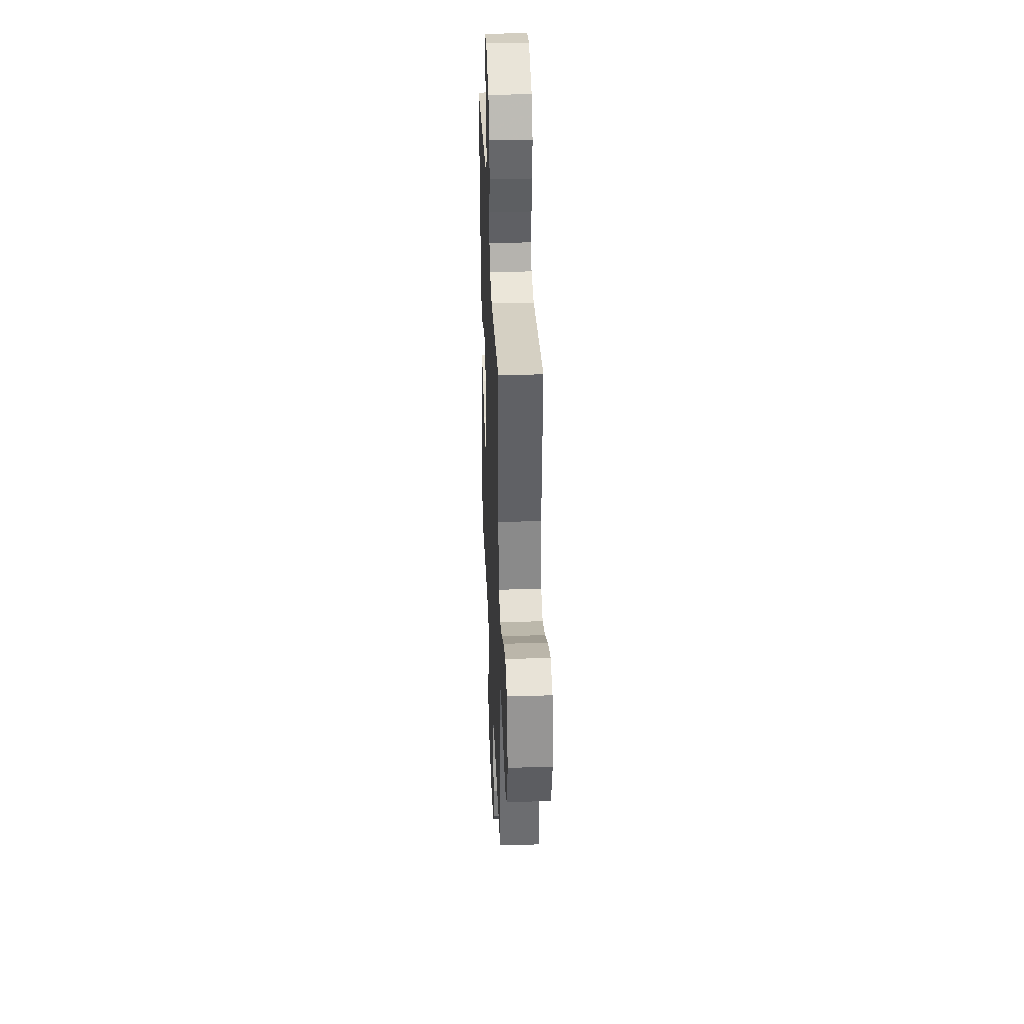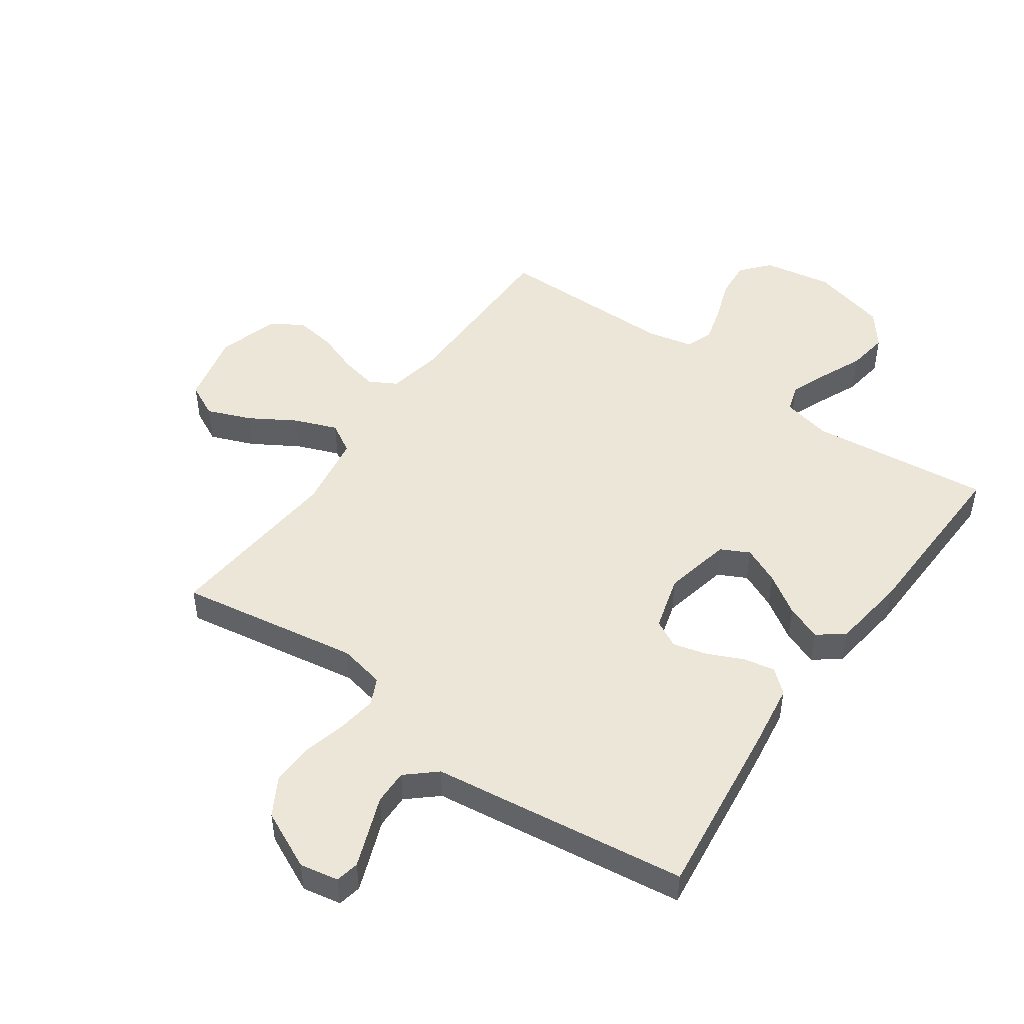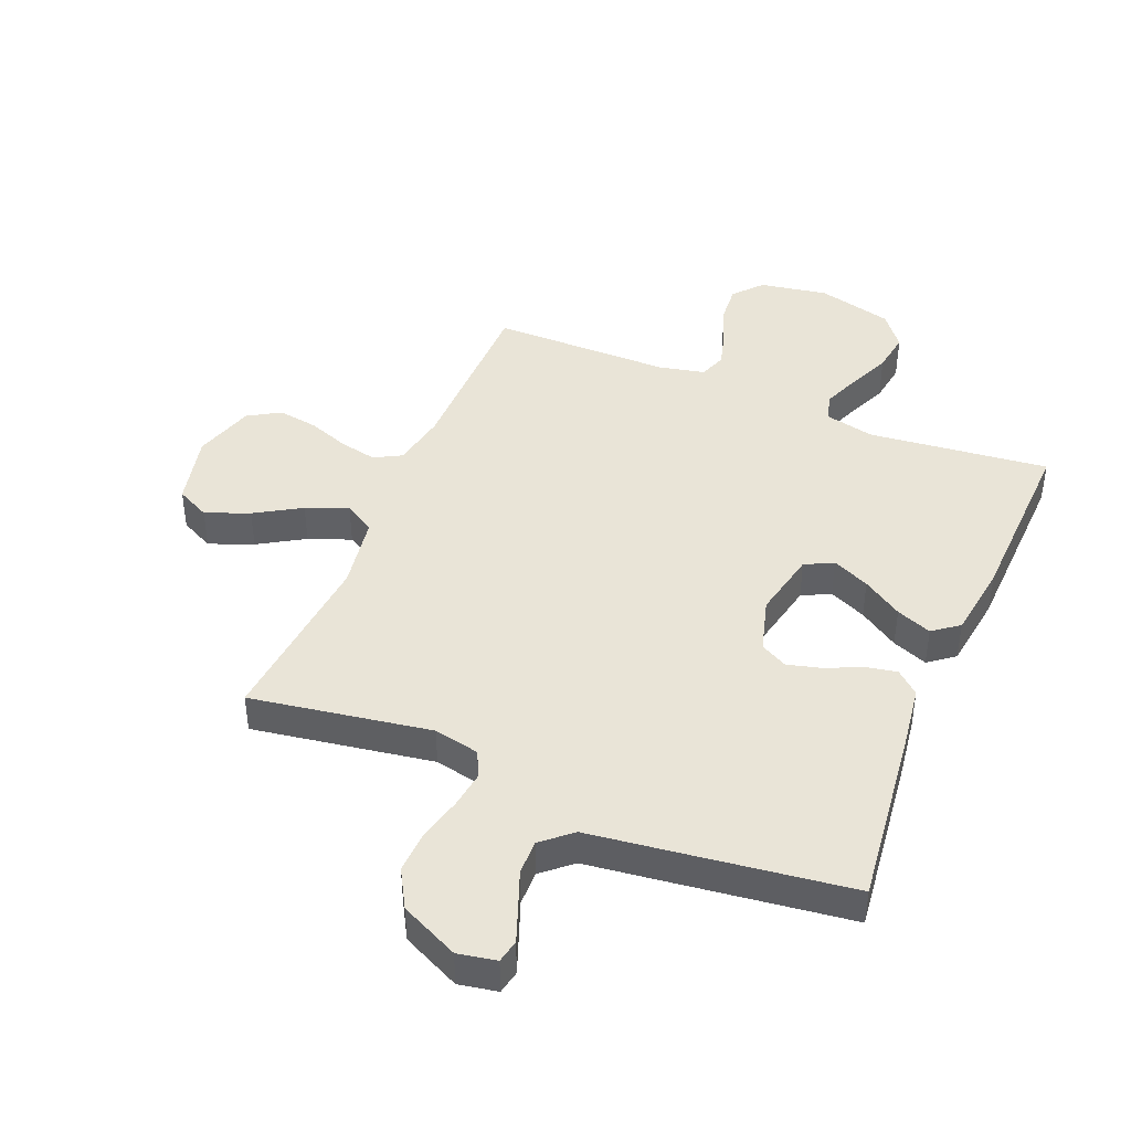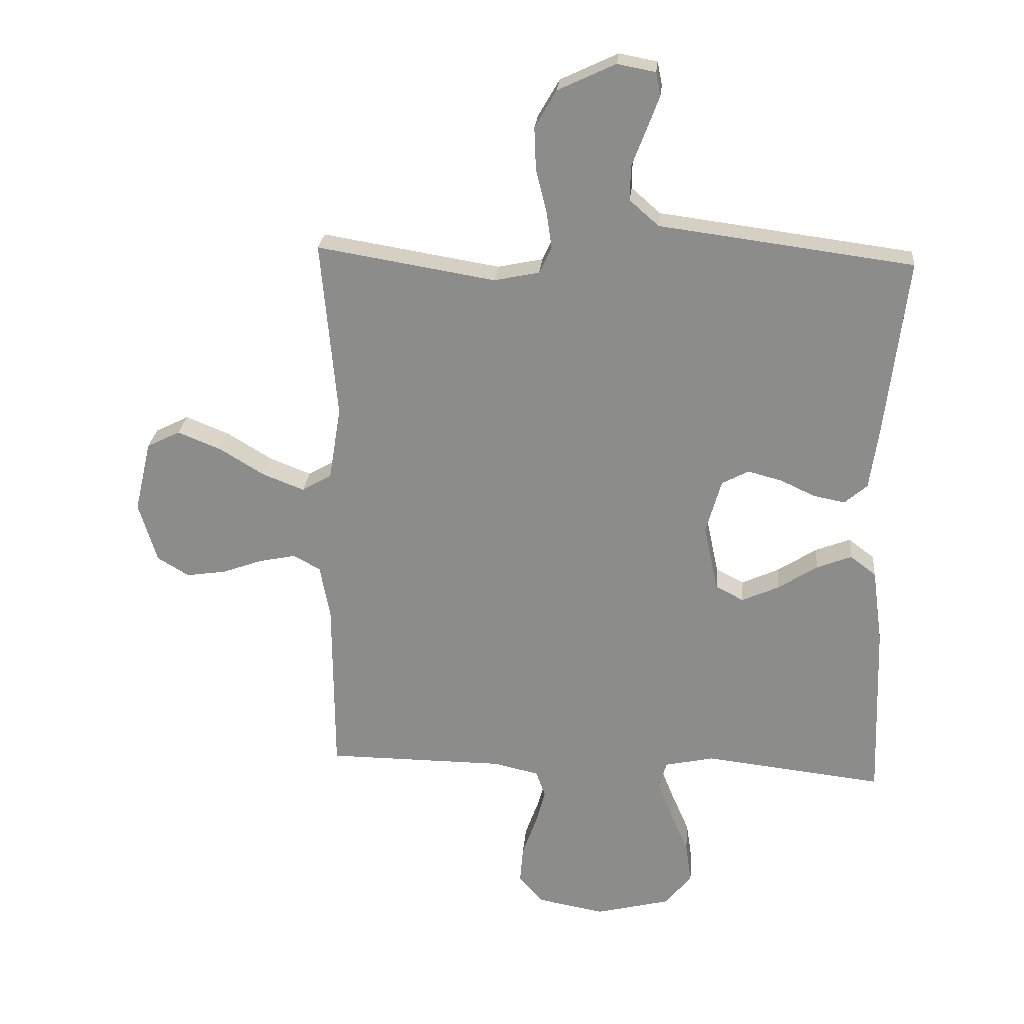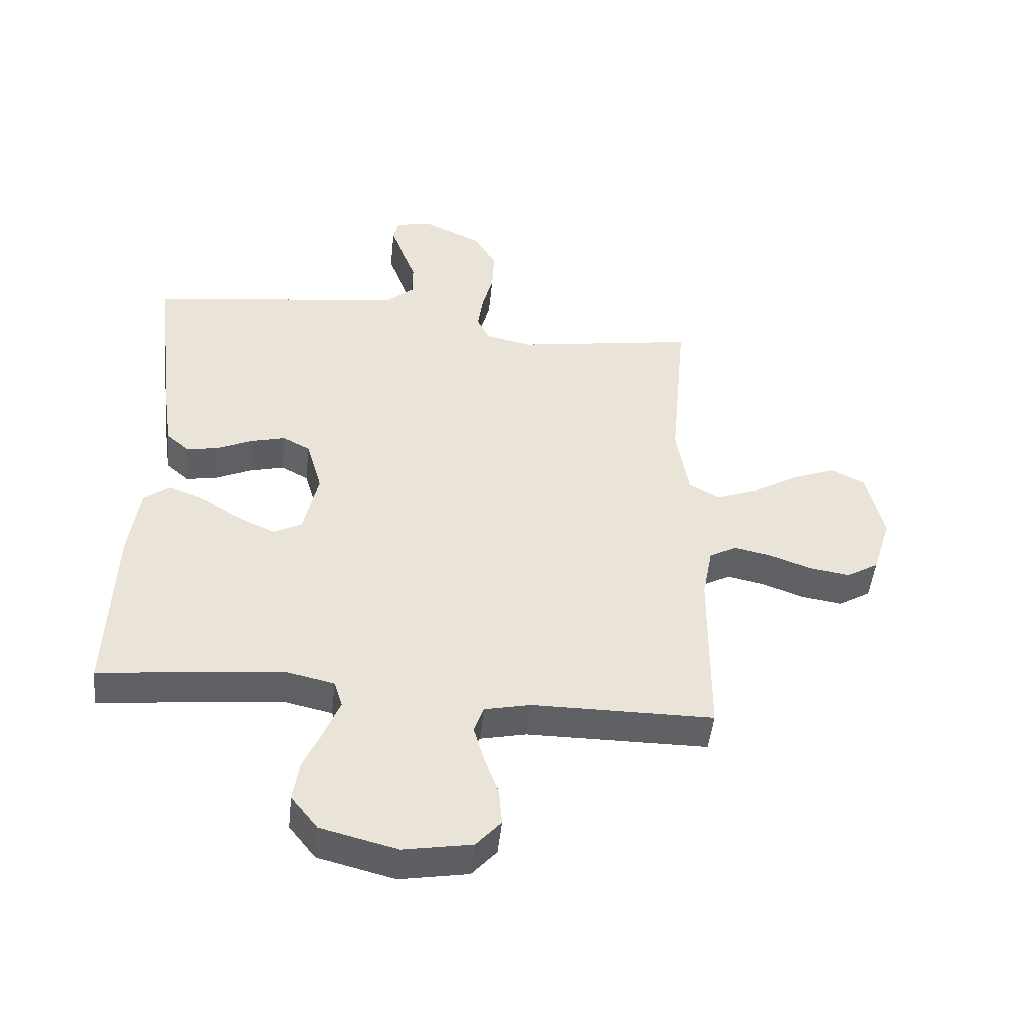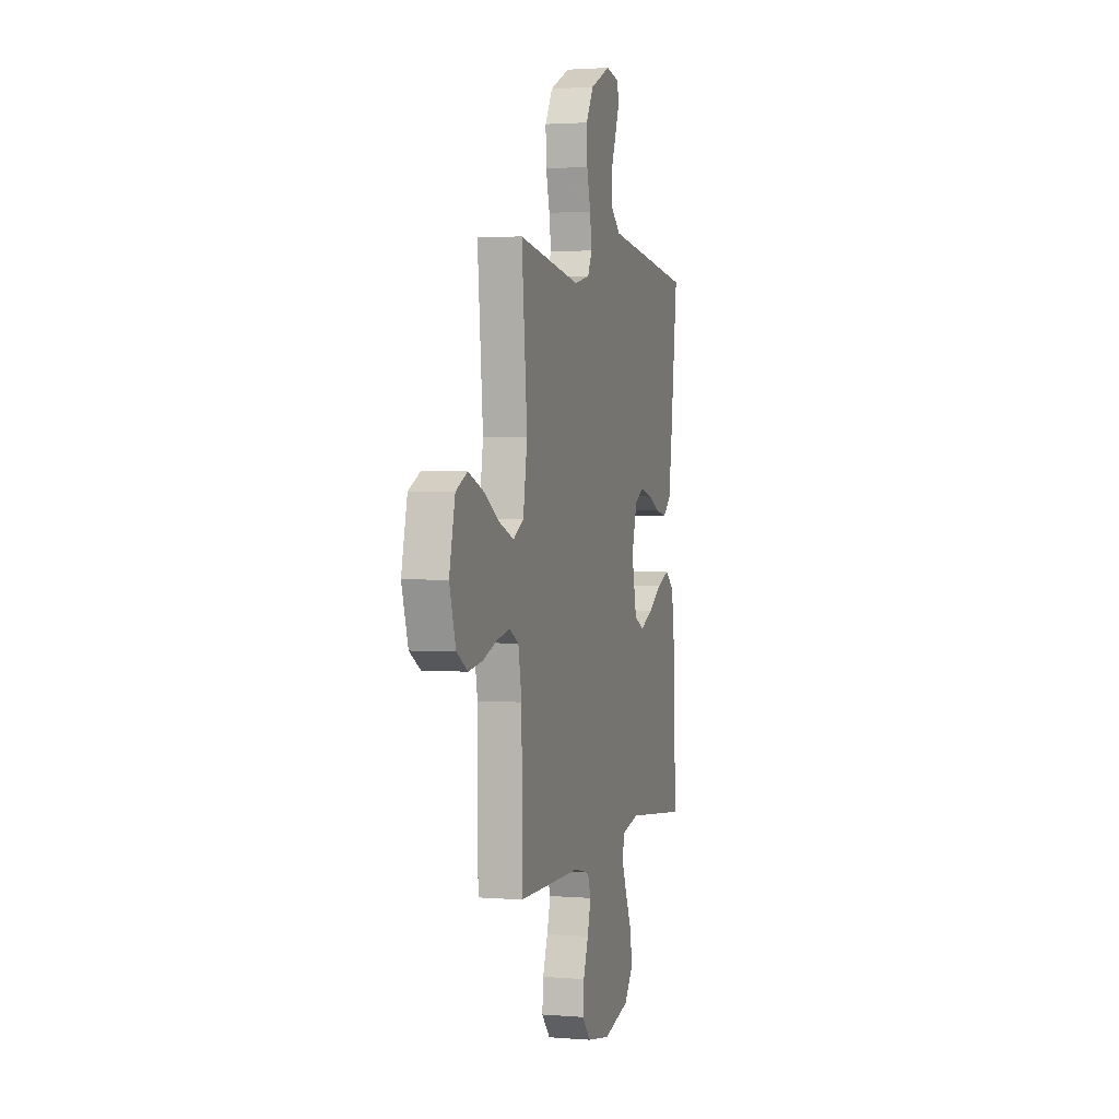
<metadata>
{"format":"obj","ext":"obj","renderer":"f3d","projection":"perspective","resolution":1024,"background":"white","views":[{"elev":35.8,"azim":-92.4,"up":"+Z"},{"elev":48.6,"azim":35.2,"up":"+Y"},{"elev":43.1,"azim":22.5,"up":"+Y"},{"elev":25.1,"azim":5.3,"up":"+Z"},{"elev":-48.3,"azim":174.0,"up":"+Z"},{"elev":2.2,"azim":-74.0,"up":"+Z"}]}
</metadata>
<code>
v 0.5 0.07 0.5
v 0.464 0.07 0.2
v 0.449 0.07 0.096
v 0.411 0.07 0.063
v 0.359 0.07 0.073
v 0.3 0.07 0.1
v 0.243 0.07 0.115
v 0.198 0.07 0.091
v 0.172 0.07 0
v 0.196 0.07 -0.112
v 0.243 0.07 -0.136
v 0.305 0.07 -0.108
v 0.371 0.07 -0.065
v 0.43 0.07 -0.042
v 0.473 0.07 -0.075
v 0.49 0.07 -0.2
v 0.5 0.07 -0.5
v 0.2 0.07 -0.467
v 0.118 0.07 -0.485
v 0.104 0.07 -0.53
v 0.129 0.07 -0.593
v 0.16 0.07 -0.664
v 0.17 0.07 -0.732
v 0.126 0.07 -0.788
v 0 0.07 -0.82
v -0.113 0.07 -0.8
v -0.154 0.07 -0.753
v -0.149 0.07 -0.691
v -0.125 0.07 -0.624
v -0.108 0.07 -0.563
v -0.124 0.07 -0.518
v -0.2 0.07 -0.501
v -0.5 0.07 -0.5
v -0.502 0.07 -0.2
v -0.519 0.07 -0.11
v -0.564 0.07 -0.085
v -0.626 0.07 -0.098
v -0.695 0.07 -0.123
v -0.762 0.07 -0.133
v -0.815 0.07 -0.101
v -0.846 0.07 0
v -0.818 0.07 0.121
v -0.762 0.07 0.149
v -0.689 0.07 0.12
v -0.613 0.07 0.074
v -0.543 0.07 0.047
v -0.493 0.07 0.076
v -0.473 0.07 0.2
v -0.5 0.07 0.5
v -0.2 0.07 0.451
v -0.124 0.07 0.467
v -0.103 0.07 0.511
v -0.112 0.07 0.574
v -0.13 0.07 0.645
v -0.133 0.07 0.717
v -0.097 0.07 0.78
v 0 0.07 0.826
v 0.064 0.07 0.814
v 0.072 0.07 0.775
v 0.051 0.07 0.719
v 0.027 0.07 0.656
v 0.026 0.07 0.598
v 0.075 0.07 0.555
v 0.2 0.07 0.539
v 0.5 0 0.5
v 0.464 0 0.2
v 0.449 0 0.096
v 0.411 0 0.063
v 0.359 0 0.073
v 0.3 0 0.1
v 0.243 0 0.115
v 0.198 0 0.091
v 0.172 0 0
v 0.196 0 -0.112
v 0.243 0 -0.136
v 0.305 0 -0.108
v 0.371 0 -0.065
v 0.43 0 -0.042
v 0.473 0 -0.075
v 0.49 0 -0.2
v 0.5 0 -0.5
v 0.2 0 -0.467
v 0.118 0 -0.485
v 0.104 0 -0.53
v 0.129 0 -0.593
v 0.16 0 -0.664
v 0.17 0 -0.732
v 0.126 0 -0.788
v 0 0 -0.82
v -0.113 0 -0.8
v -0.154 0 -0.753
v -0.149 0 -0.691
v -0.125 0 -0.624
v -0.108 0 -0.563
v -0.124 0 -0.518
v -0.2 0 -0.501
v -0.5 0 -0.5
v -0.502 0 -0.2
v -0.519 0 -0.11
v -0.564 0 -0.085
v -0.626 0 -0.098
v -0.695 0 -0.123
v -0.762 0 -0.133
v -0.815 0 -0.101
v -0.846 0 0
v -0.818 0 0.121
v -0.762 0 0.149
v -0.689 0 0.12
v -0.613 0 0.074
v -0.543 0 0.047
v -0.493 0 0.076
v -0.473 0 0.2
v -0.5 0 0.5
v -0.2 0 0.451
v -0.124 0 0.467
v -0.103 0 0.511
v -0.112 0 0.574
v -0.13 0 0.645
v -0.133 0 0.717
v -0.097 0 0.78
v 0 0 0.826
v 0.064 0 0.814
v 0.072 0 0.775
v 0.051 0 0.719
v 0.027 0 0.656
v 0.026 0 0.598
v 0.075 0 0.555
v 0.2 0 0.539
f 63 64 1 2
f 62 63 2 3
f 58 59 60 61
f 56 57 58 61
f 56 61 62
f 53 54 55 56
f 52 53 56 62
f 51 52 62 3
f 48 49 50
f 47 48 50 51
f 42 43 44 45
f 42 45 46
f 41 42 46
f 40 41 46
f 37 38 39 40
f 36 37 40 46
f 35 36 46 47
f 32 33 34
f 31 32 34 35
f 26 27 28 29
f 26 29 30
f 25 26 30
f 24 25 30 31
f 21 22 23 24
f 20 21 24 31
f 15 16 17 18
f 15 18 19
f 12 13 14 15
f 11 12 15 19
f 10 11 19
f 9 10 19 20
f 3 4 5 6
f 3 6 7
f 51 3 7
f 47 51 7 8
f 35 47 8 9
f 9 20 31 35
f 66 65 128 127
f 67 66 127 126
f 125 124 123 122
f 125 122 121 120
f 126 125 120
f 120 119 118 117
f 126 120 117 116
f 67 126 116 115
f 114 113 112
f 115 114 112 111
f 109 108 107 106
f 110 109 106
f 110 106 105
f 110 105 104
f 104 103 102 101
f 110 104 101 100
f 111 110 100 99
f 98 97 96
f 99 98 96 95
f 93 92 91 90
f 94 93 90
f 94 90 89
f 95 94 89 88
f 88 87 86 85
f 95 88 85 84
f 82 81 80 79
f 83 82 79
f 79 78 77 76
f 83 79 76 75
f 83 75 74
f 84 83 74 73
f 70 69 68 67
f 71 70 67
f 71 67 115
f 72 71 115 111
f 73 72 111 99
f 99 95 84 73
f 1 65 66 2
f 2 66 67 3
f 3 67 68 4
f 4 68 69 5
f 5 69 70 6
f 6 70 71 7
f 7 71 72 8
f 8 72 73 9
f 9 73 74 10
f 10 74 75 11
f 11 75 76 12
f 12 76 77 13
f 13 77 78 14
f 14 78 79 15
f 15 79 80 16
f 16 80 81 17
f 17 81 82 18
f 18 82 83 19
f 19 83 84 20
f 20 84 85 21
f 21 85 86 22
f 22 86 87 23
f 23 87 88 24
f 24 88 89 25
f 25 89 90 26
f 26 90 91 27
f 27 91 92 28
f 28 92 93 29
f 29 93 94 30
f 30 94 95 31
f 31 95 96 32
f 32 96 97 33
f 33 97 98 34
f 34 98 99 35
f 35 99 100 36
f 36 100 101 37
f 37 101 102 38
f 38 102 103 39
f 39 103 104 40
f 40 104 105 41
f 41 105 106 42
f 42 106 107 43
f 43 107 108 44
f 44 108 109 45
f 45 109 110 46
f 46 110 111 47
f 47 111 112 48
f 48 112 113 49
f 49 113 114 50
f 50 114 115 51
f 51 115 116 52
f 52 116 117 53
f 53 117 118 54
f 54 118 119 55
f 55 119 120 56
f 56 120 121 57
f 57 121 122 58
f 58 122 123 59
f 59 123 124 60
f 60 124 125 61
f 61 125 126 62
f 62 126 127 63
f 63 127 128 64
f 64 128 65 1

</code>
